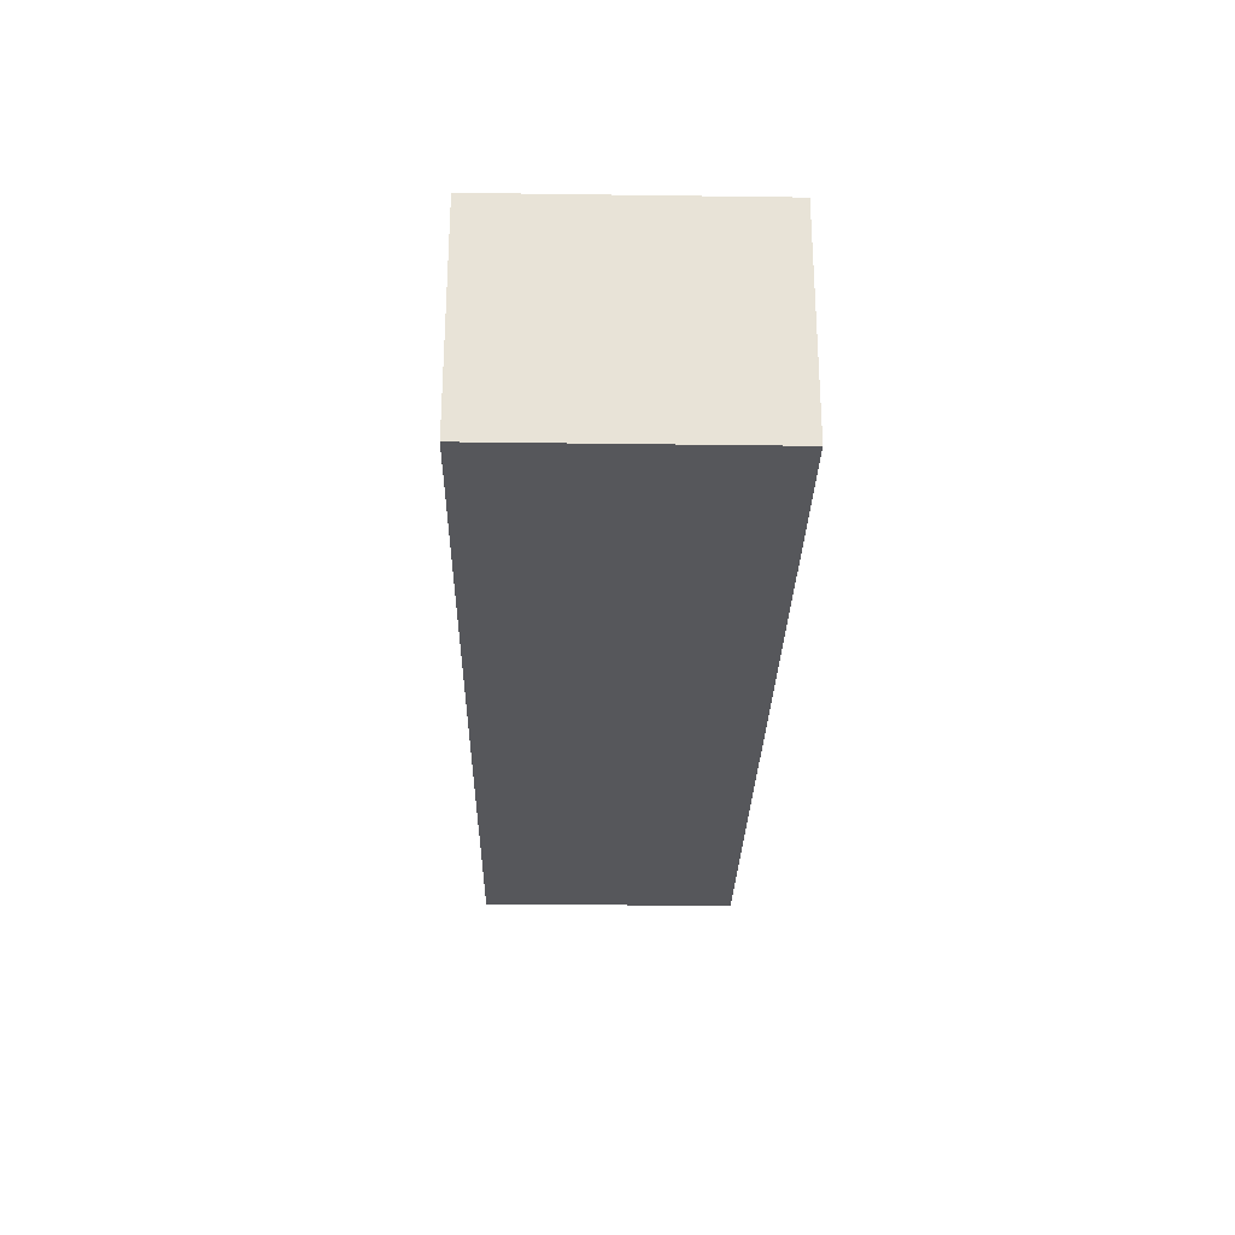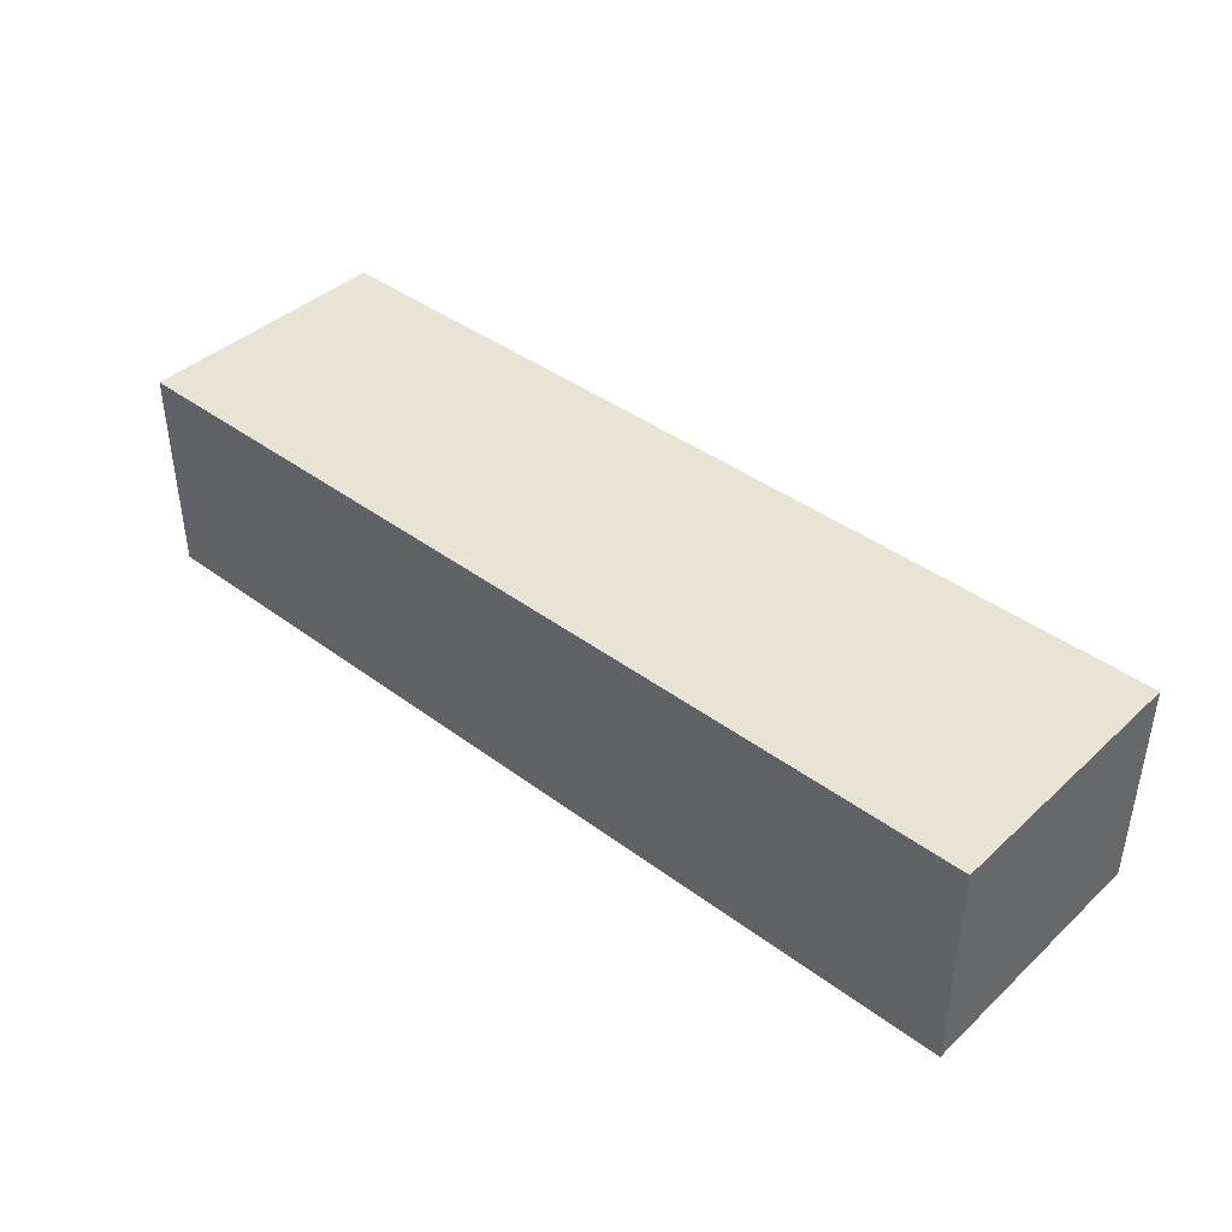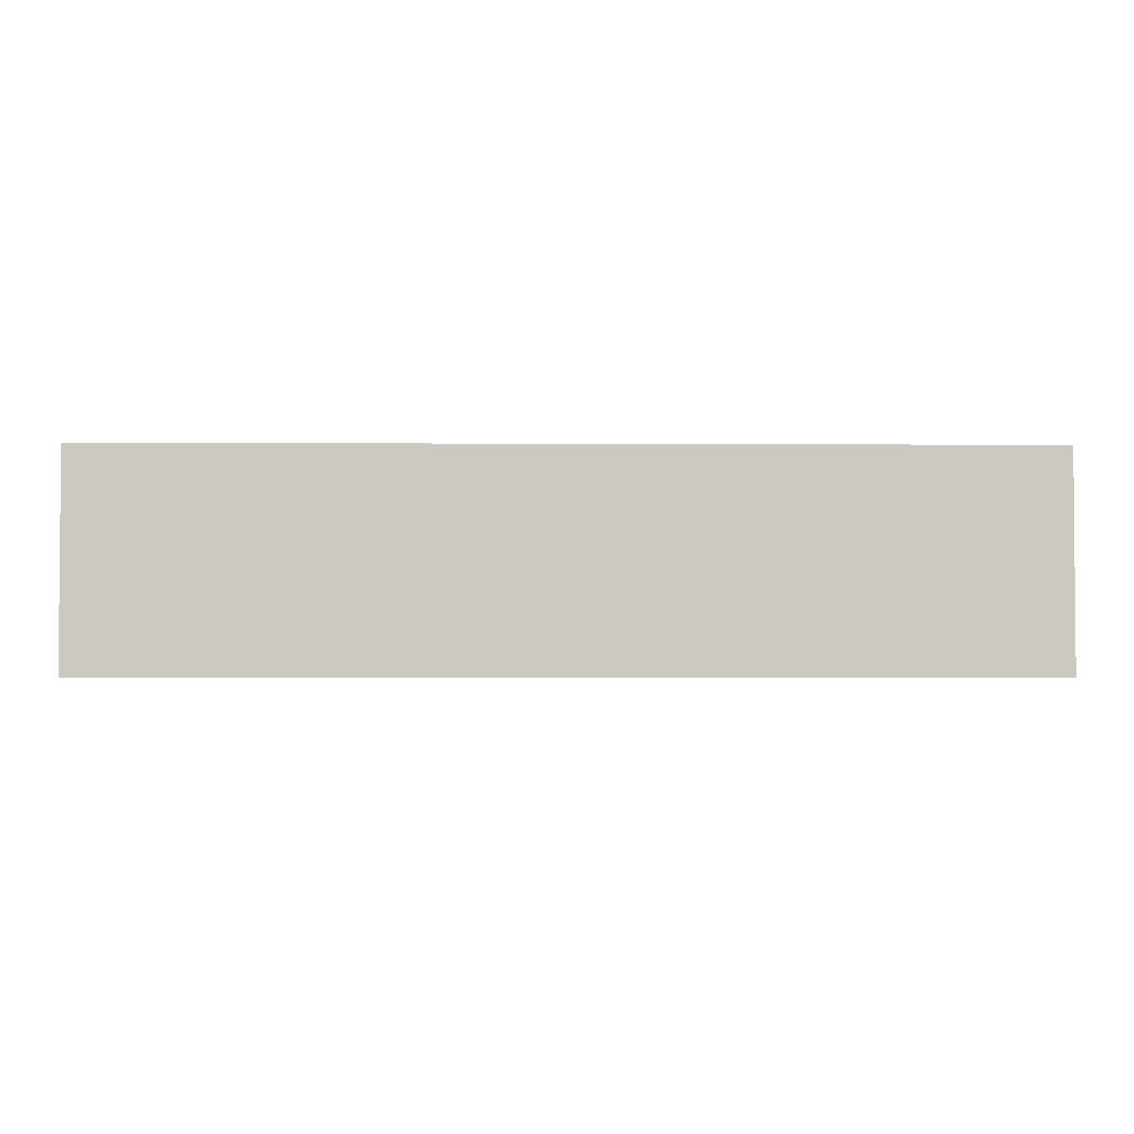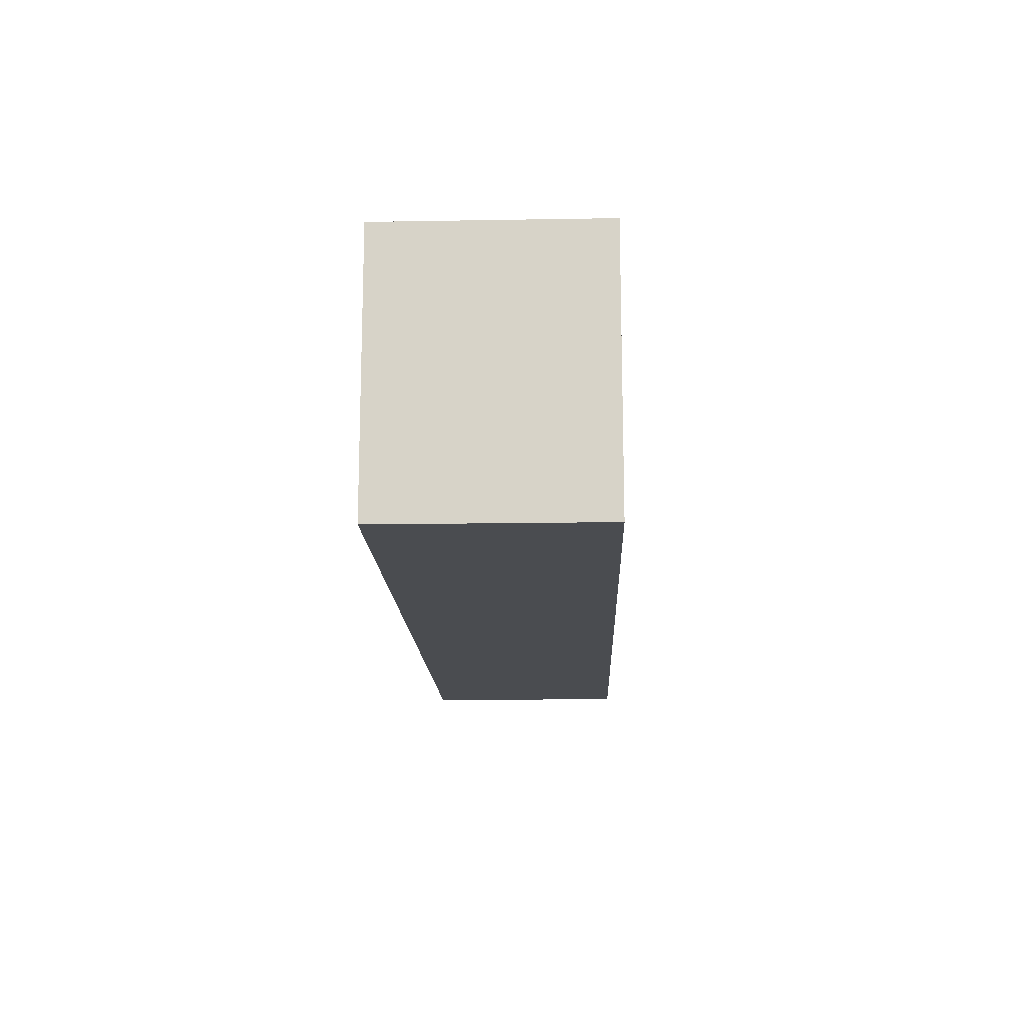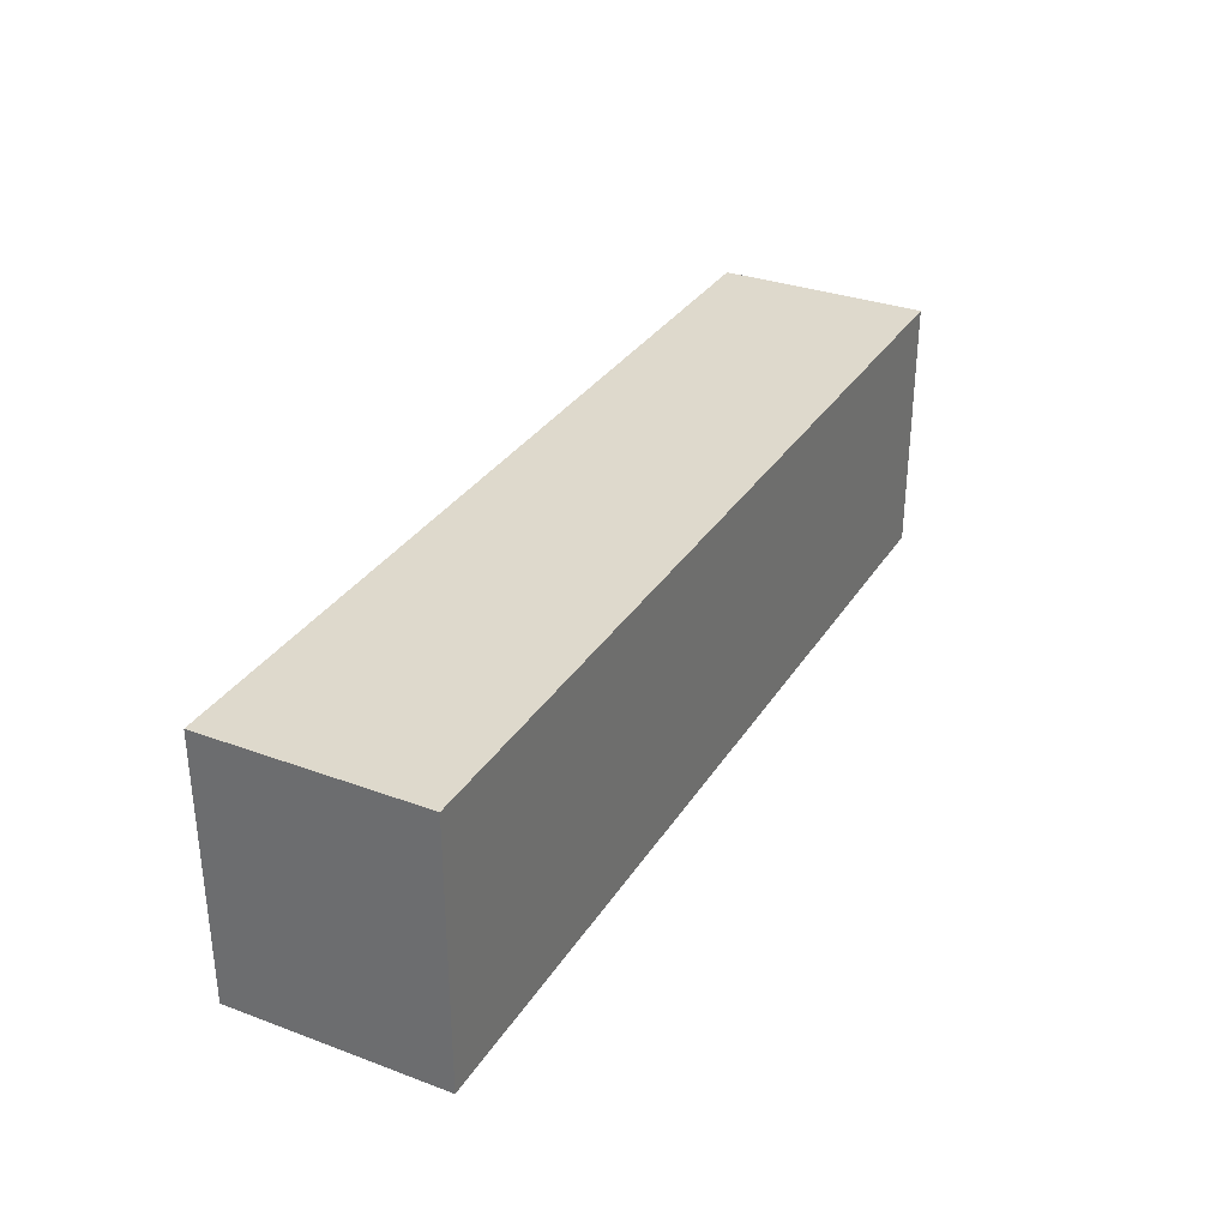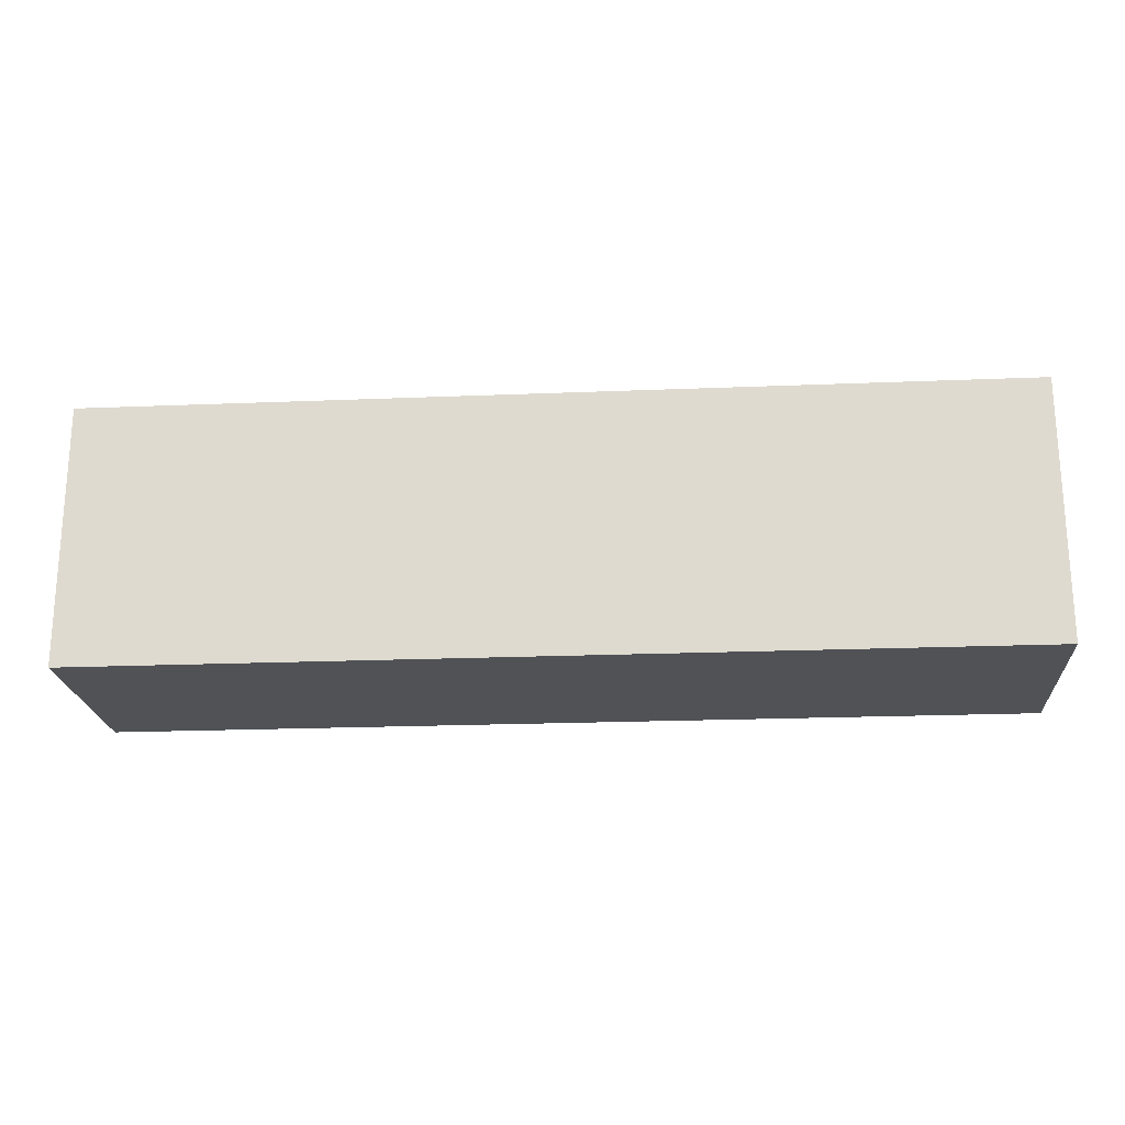
<metadata>
{"format":"obj","ext":"obj","renderer":"f3d","projection":"perspective","resolution":1024,"background":"white","views":[{"elev":-27.4,"azim":-91.2,"up":"+Z"},{"elev":41.1,"azim":42.1,"up":"+Z"},{"elev":-2.7,"azim":-1.2,"up":"+Z"},{"elev":-14.7,"azim":92.1,"up":"+Y"},{"elev":32.1,"azim":-62.7,"up":"+Y"},{"elev":-21.0,"azim":4.2,"up":"+Y"}]}
</metadata>
<code>
g default
v -518.7 -50 689.4
v -24.65 -50 689.4
v -518.7 89.47 689.4
v -24.65 89.47 689.4
v -518.7 89.47 575.6
v -24.65 89.47 575.6
v -518.7 -50 575.6
v -24.65 -50 575.6
g polySurface12 pCube12
f 1 2 4 3
f 3 4 6 5
f 5 6 8 7
f 7 8 2 1
f 2 8 6 4
f 7 1 3 5

</code>
